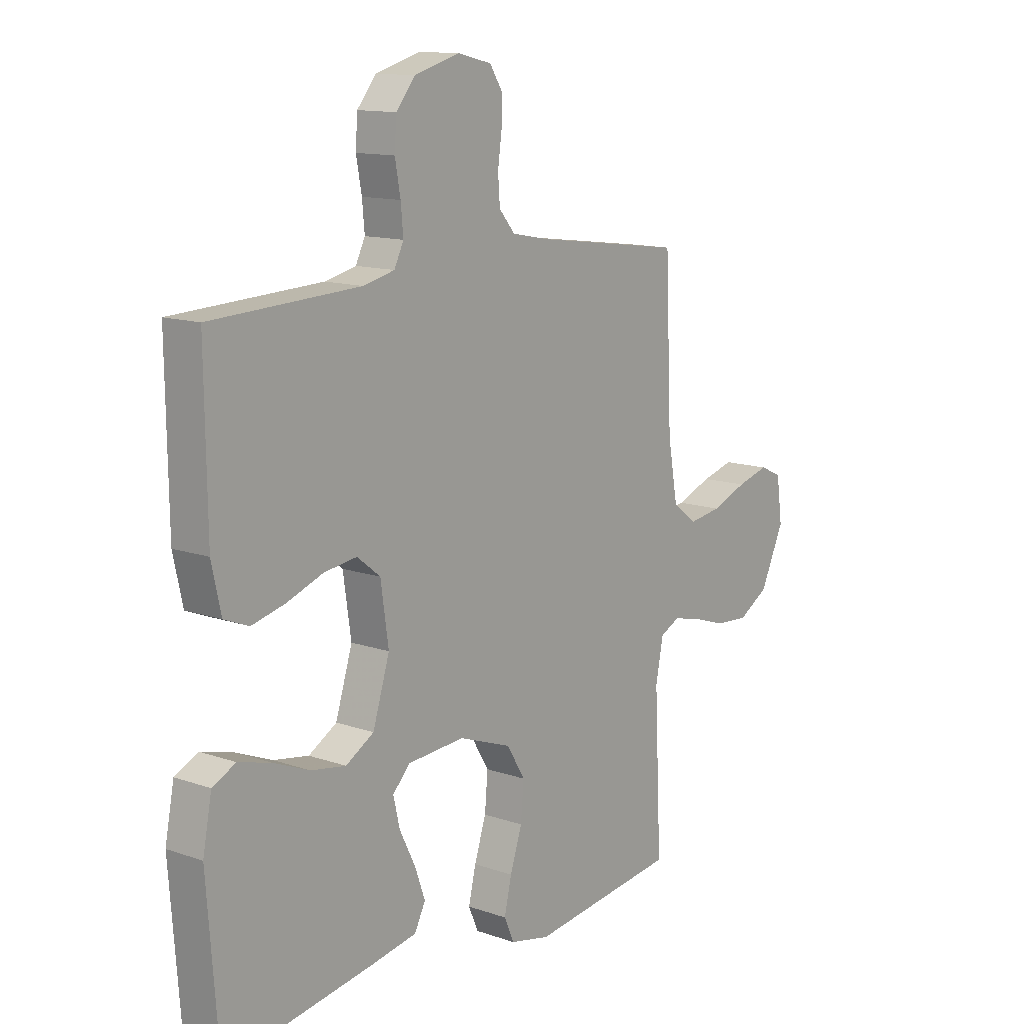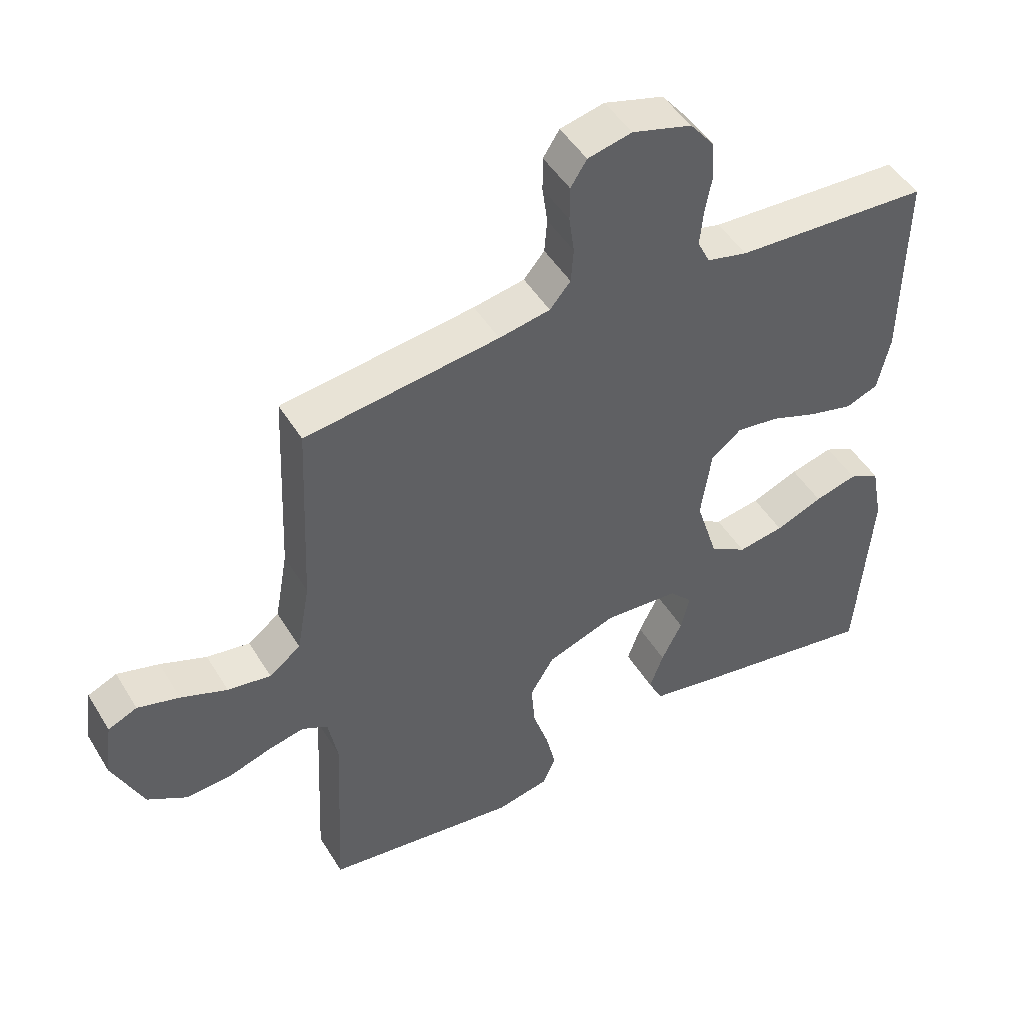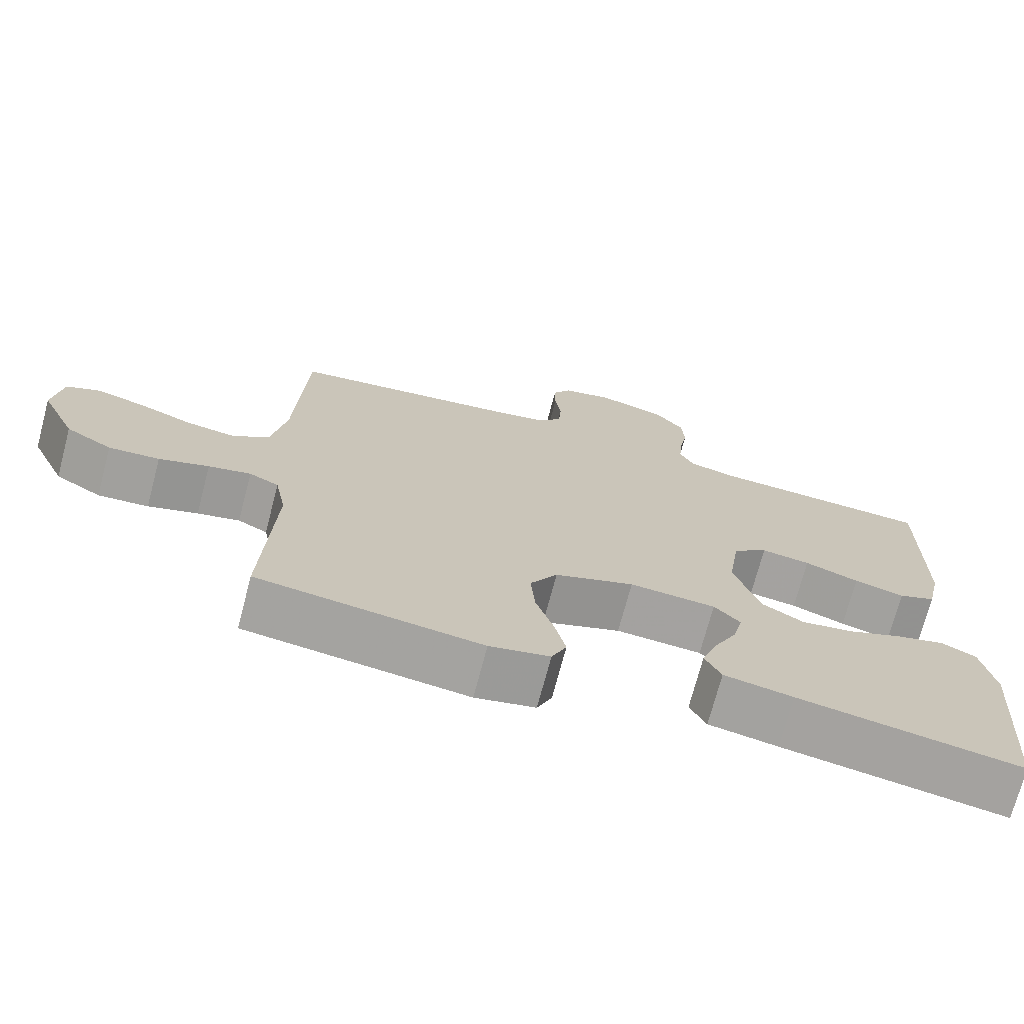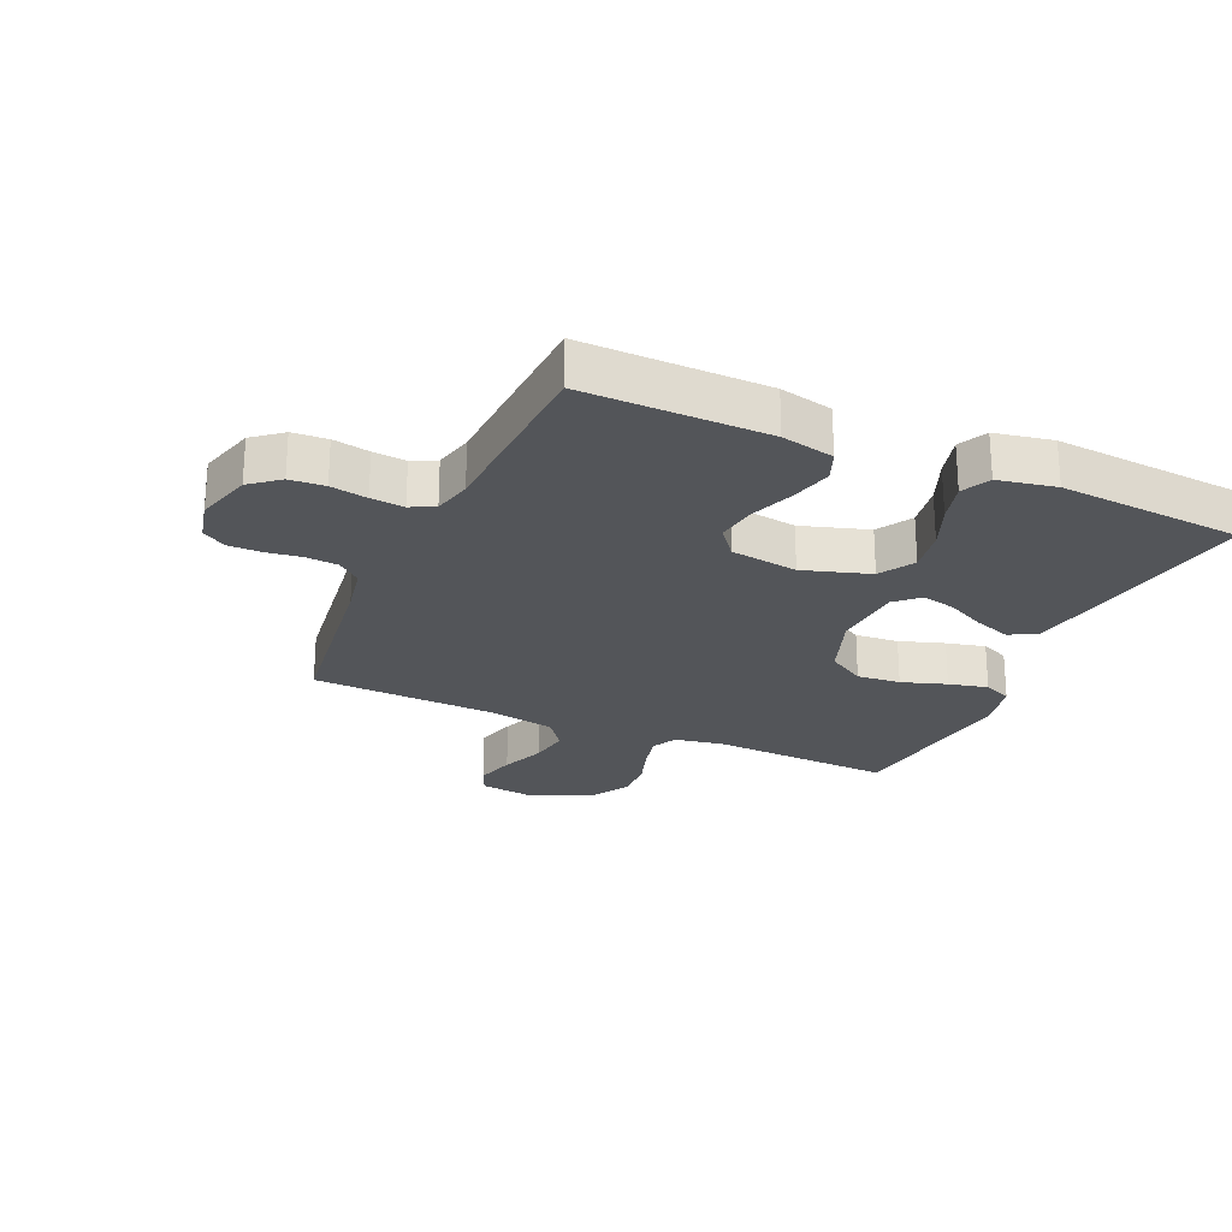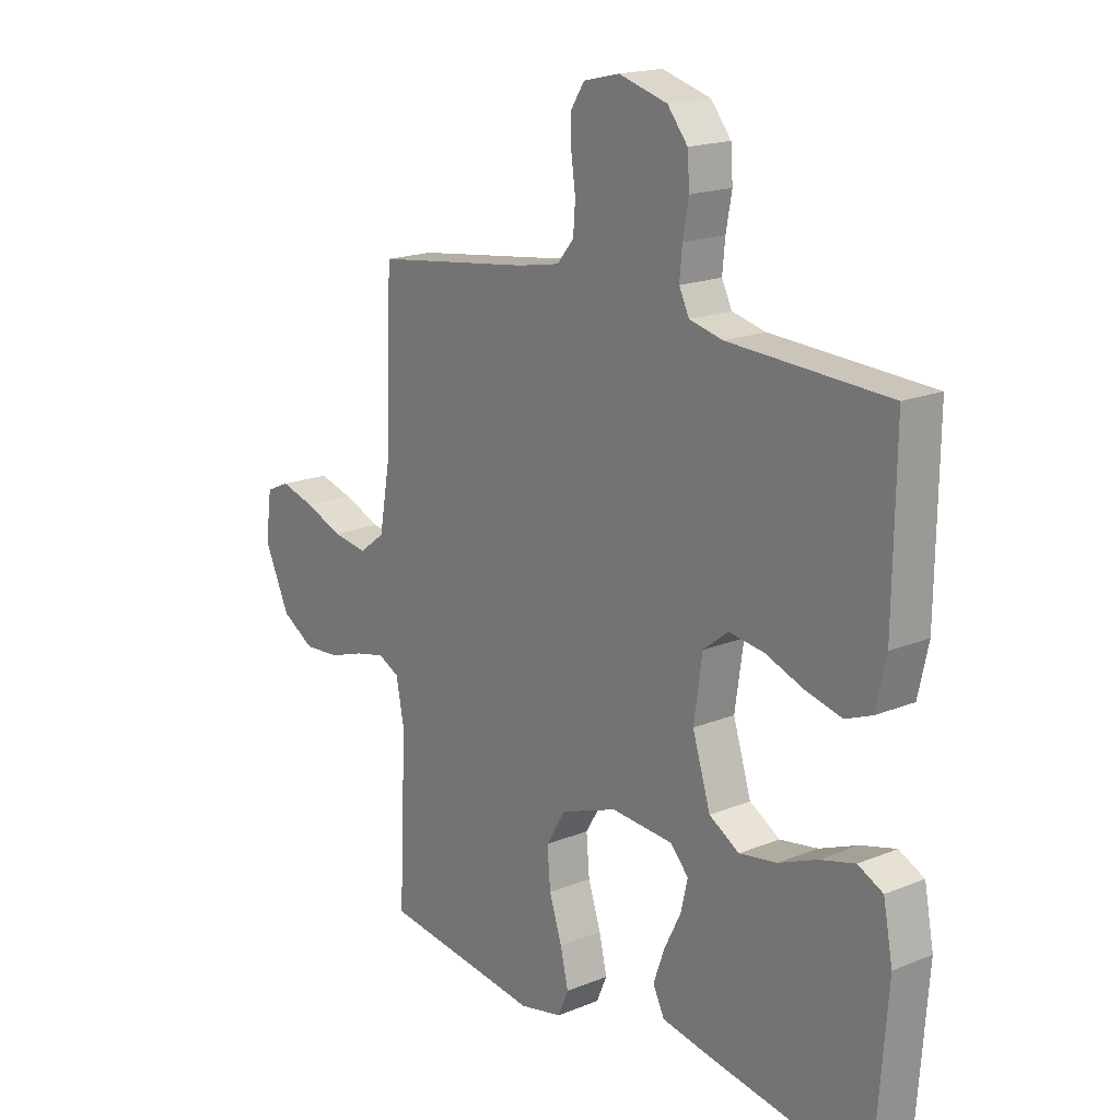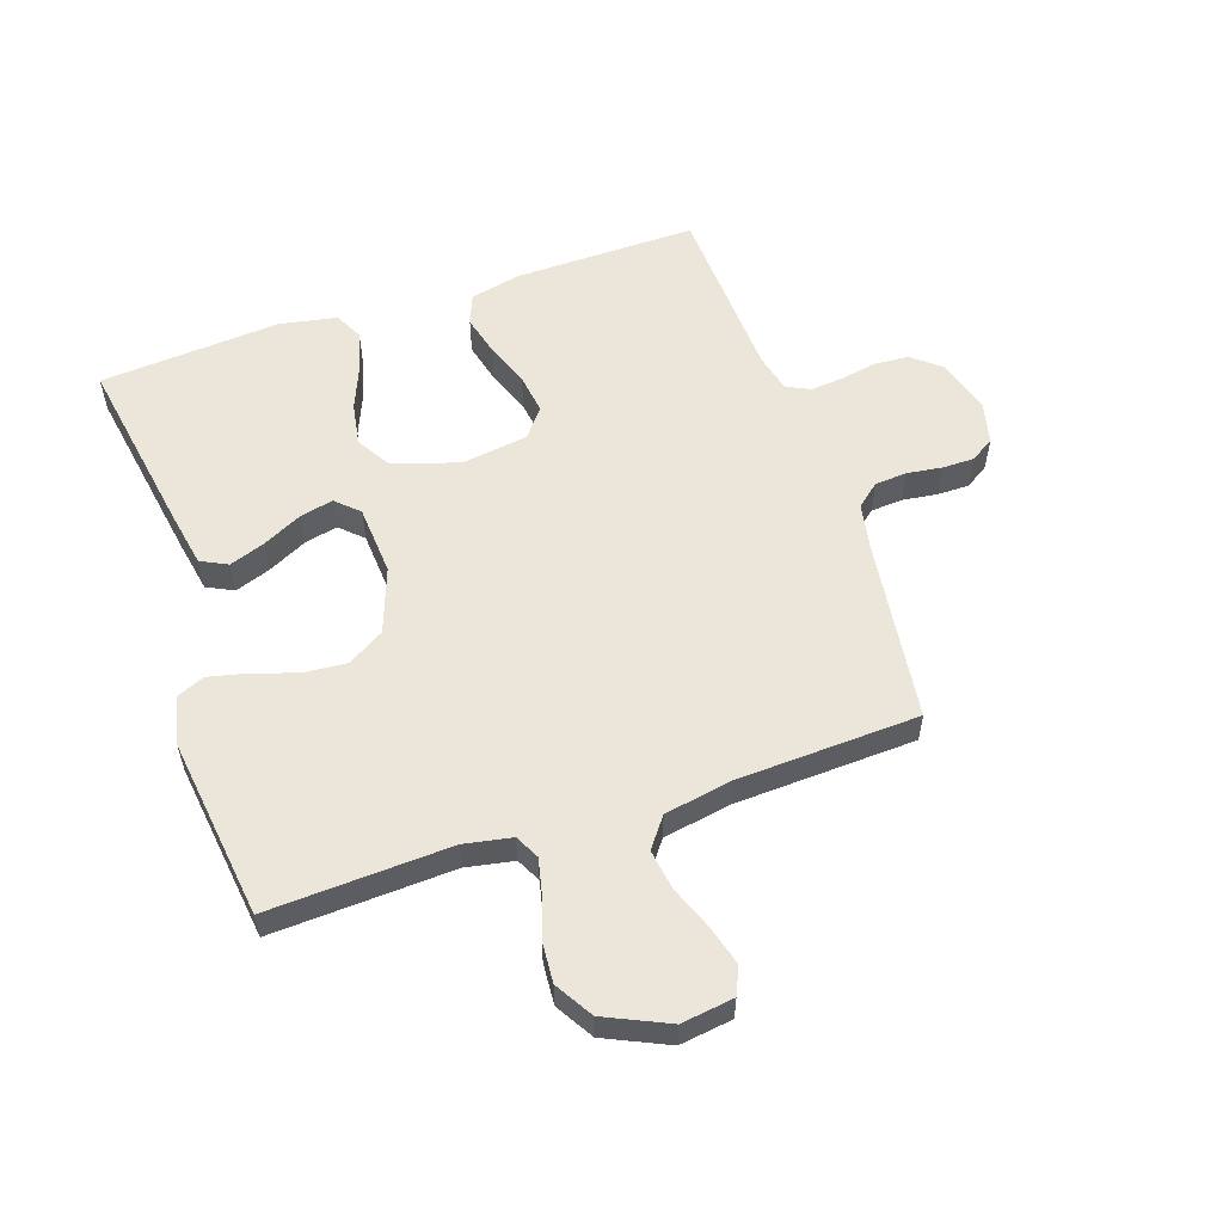
<metadata>
{"format":"obj","ext":"obj","renderer":"f3d","projection":"perspective","resolution":1024,"background":"white","views":[{"elev":12.8,"azim":128.7,"up":"+Z"},{"elev":47.6,"azim":-30.0,"up":"+Z"},{"elev":-72.3,"azim":-14.8,"up":"+Z"},{"elev":-24.4,"azim":66.0,"up":"+Y"},{"elev":18.0,"azim":51.5,"up":"+Z"},{"elev":56.2,"azim":-108.8,"up":"+Y"}]}
</metadata>
<code>
v -0.5 0.07 0.5
v -0.2 0.07 0.54
v -0.121 0.07 0.555
v -0.089 0.07 0.593
v -0.085 0.07 0.646
v -0.093 0.07 0.704
v -0.093 0.07 0.757
v -0.068 0.07 0.796
v 0 0.07 0.812
v 0.092 0.07 0.786
v 0.13 0.07 0.739
v 0.134 0.07 0.682
v 0.123 0.07 0.622
v 0.118 0.07 0.568
v 0.137 0.07 0.529
v 0.2 0.07 0.514
v 0.5 0.07 0.5
v 0.496 0.07 0.2
v 0.477 0.07 0.114
v 0.427 0.07 0.094
v 0.359 0.07 0.111
v 0.286 0.07 0.138
v 0.22 0.07 0.147
v 0.173 0.07 0.11
v 0.157 0.07 0
v 0.191 0.07 -0.109
v 0.248 0.07 -0.143
v 0.319 0.07 -0.131
v 0.392 0.07 -0.101
v 0.458 0.07 -0.083
v 0.505 0.07 -0.106
v 0.523 0.07 -0.2
v 0.5 0.07 -0.5
v 0.2 0.07 -0.451
v 0.107 0.07 -0.434
v 0.085 0.07 -0.39
v 0.106 0.07 -0.331
v 0.138 0.07 -0.267
v 0.151 0.07 -0.211
v 0.116 0.07 -0.174
v 0 0.07 -0.166
v -0.107 0.07 -0.205
v -0.144 0.07 -0.266
v -0.138 0.07 -0.337
v -0.114 0.07 -0.41
v -0.099 0.07 -0.474
v -0.119 0.07 -0.52
v -0.2 0.07 -0.538
v -0.5 0.07 -0.5
v -0.486 0.07 -0.2
v -0.501 0.07 -0.121
v -0.541 0.07 -0.101
v -0.598 0.07 -0.114
v -0.665 0.07 -0.136
v -0.733 0.07 -0.141
v -0.795 0.07 -0.104
v -0.843 0.07 0
v -0.831 0.07 0.087
v -0.786 0.07 0.107
v -0.721 0.07 0.089
v -0.649 0.07 0.061
v -0.582 0.07 0.051
v -0.533 0.07 0.088
v -0.513 0.07 0.2
v -0.5 0 0.5
v -0.2 0 0.54
v -0.121 0 0.555
v -0.089 0 0.593
v -0.085 0 0.646
v -0.093 0 0.704
v -0.093 0 0.757
v -0.068 0 0.796
v 0 0 0.812
v 0.092 0 0.786
v 0.13 0 0.739
v 0.134 0 0.682
v 0.123 0 0.622
v 0.118 0 0.568
v 0.137 0 0.529
v 0.2 0 0.514
v 0.5 0 0.5
v 0.496 0 0.2
v 0.477 0 0.114
v 0.427 0 0.094
v 0.359 0 0.111
v 0.286 0 0.138
v 0.22 0 0.147
v 0.173 0 0.11
v 0.157 0 0
v 0.191 0 -0.109
v 0.248 0 -0.143
v 0.319 0 -0.131
v 0.392 0 -0.101
v 0.458 0 -0.083
v 0.505 0 -0.106
v 0.523 0 -0.2
v 0.5 0 -0.5
v 0.2 0 -0.451
v 0.107 0 -0.434
v 0.085 0 -0.39
v 0.106 0 -0.331
v 0.138 0 -0.267
v 0.151 0 -0.211
v 0.116 0 -0.174
v 0 0 -0.166
v -0.107 0 -0.205
v -0.144 0 -0.266
v -0.138 0 -0.337
v -0.114 0 -0.41
v -0.099 0 -0.474
v -0.119 0 -0.52
v -0.2 0 -0.538
v -0.5 0 -0.5
v -0.486 0 -0.2
v -0.501 0 -0.121
v -0.541 0 -0.101
v -0.598 0 -0.114
v -0.665 0 -0.136
v -0.733 0 -0.141
v -0.795 0 -0.104
v -0.843 0 0
v -0.831 0 0.087
v -0.786 0 0.107
v -0.721 0 0.089
v -0.649 0 0.061
v -0.582 0 0.051
v -0.533 0 0.088
v -0.513 0 0.2
f 59 60 61
f 58 59 61
f 57 58 61
f 56 57 61
f 55 56 61
f 54 55 61
f 53 54 61
f 52 53 61 62
f 51 52 62 63
f 48 49 50
f 47 48 50
f 46 47 50
f 45 46 50
f 44 45 50
f 51 63 64
f 50 51 64
f 44 50 64
f 43 44 64
f 36 37 38
f 35 36 38
f 34 35 38
f 33 34 38
f 32 33 38
f 31 32 38
f 30 31 38
f 29 30 38
f 28 29 38
f 27 28 38 39
f 26 27 39 40
f 20 21 22
f 19 20 22
f 18 19 22
f 17 18 22
f 16 17 22
f 15 16 22 23
f 14 15 23 24
f 11 12 13
f 10 11 13
f 9 10 13
f 8 9 13
f 7 8 13
f 6 7 13
f 5 6 13
f 4 5 13 14
f 14 24 25
f 4 14 25
f 3 4 25
f 64 1 2
f 43 64 2
f 42 43 2
f 26 40 41
f 25 26 41
f 25 41 42
f 3 25 42
f 2 3 42
f 125 124 123
f 125 123 122
f 125 122 121
f 125 121 120
f 125 120 119
f 125 119 118
f 125 118 117
f 126 125 117 116
f 127 126 116 115
f 114 113 112
f 114 112 111
f 114 111 110
f 114 110 109
f 114 109 108
f 128 127 115
f 128 115 114
f 128 114 108
f 128 108 107
f 102 101 100
f 102 100 99
f 102 99 98
f 102 98 97
f 102 97 96
f 102 96 95
f 102 95 94
f 102 94 93
f 102 93 92
f 103 102 92 91
f 104 103 91 90
f 86 85 84
f 86 84 83
f 86 83 82
f 86 82 81
f 86 81 80
f 87 86 80 79
f 88 87 79 78
f 77 76 75
f 77 75 74
f 77 74 73
f 77 73 72
f 77 72 71
f 77 71 70
f 77 70 69
f 78 77 69 68
f 89 88 78
f 89 78 68
f 89 68 67
f 66 65 128
f 66 128 107
f 66 107 106
f 105 104 90
f 105 90 89
f 106 105 89
f 106 89 67
f 106 67 66
f 1 65 66 2
f 2 66 67 3
f 3 67 68 4
f 4 68 69 5
f 5 69 70 6
f 6 70 71 7
f 7 71 72 8
f 8 72 73 9
f 9 73 74 10
f 10 74 75 11
f 11 75 76 12
f 12 76 77 13
f 13 77 78 14
f 14 78 79 15
f 15 79 80 16
f 16 80 81 17
f 17 81 82 18
f 18 82 83 19
f 19 83 84 20
f 20 84 85 21
f 21 85 86 22
f 22 86 87 23
f 23 87 88 24
f 24 88 89 25
f 25 89 90 26
f 26 90 91 27
f 27 91 92 28
f 28 92 93 29
f 29 93 94 30
f 30 94 95 31
f 31 95 96 32
f 32 96 97 33
f 33 97 98 34
f 34 98 99 35
f 35 99 100 36
f 36 100 101 37
f 37 101 102 38
f 38 102 103 39
f 39 103 104 40
f 40 104 105 41
f 41 105 106 42
f 42 106 107 43
f 43 107 108 44
f 44 108 109 45
f 45 109 110 46
f 46 110 111 47
f 47 111 112 48
f 48 112 113 49
f 49 113 114 50
f 50 114 115 51
f 51 115 116 52
f 52 116 117 53
f 53 117 118 54
f 54 118 119 55
f 55 119 120 56
f 56 120 121 57
f 57 121 122 58
f 58 122 123 59
f 59 123 124 60
f 60 124 125 61
f 61 125 126 62
f 62 126 127 63
f 63 127 128 64
f 64 128 65 1

</code>
